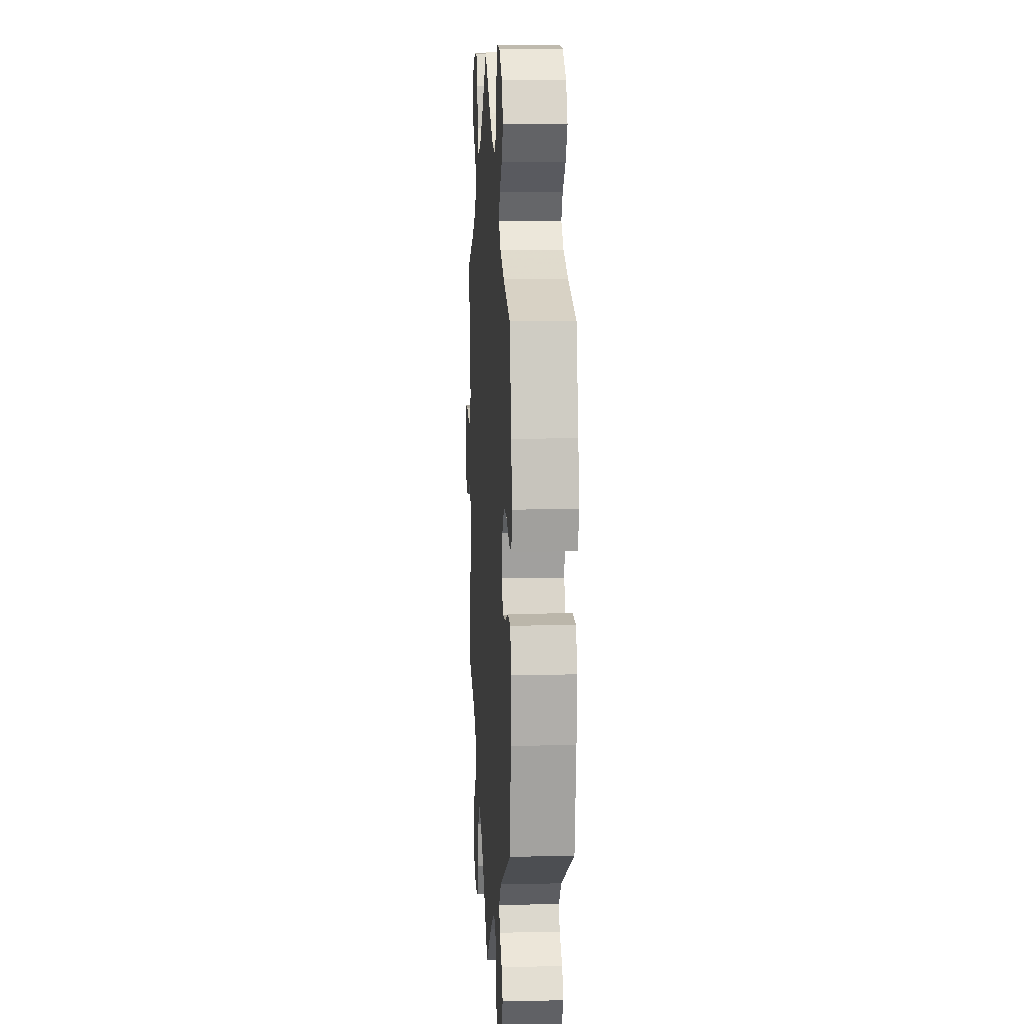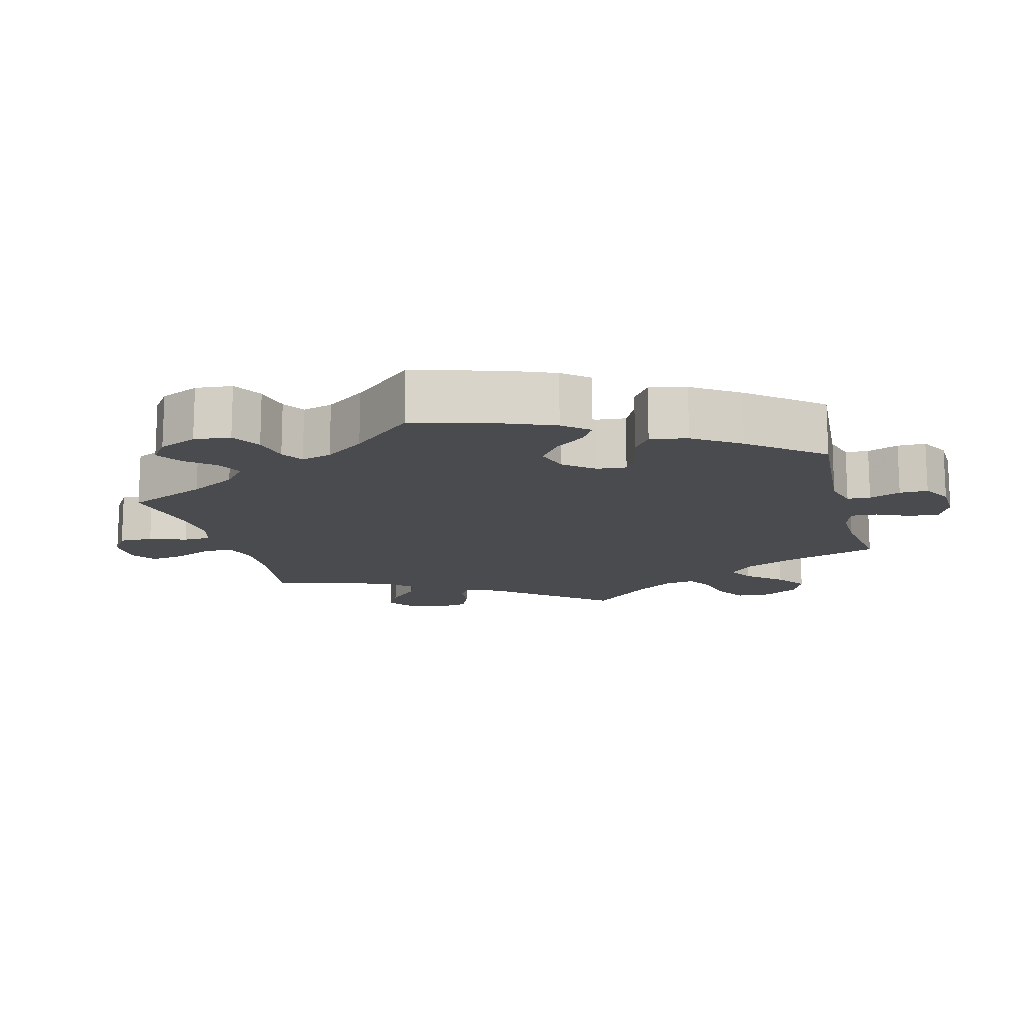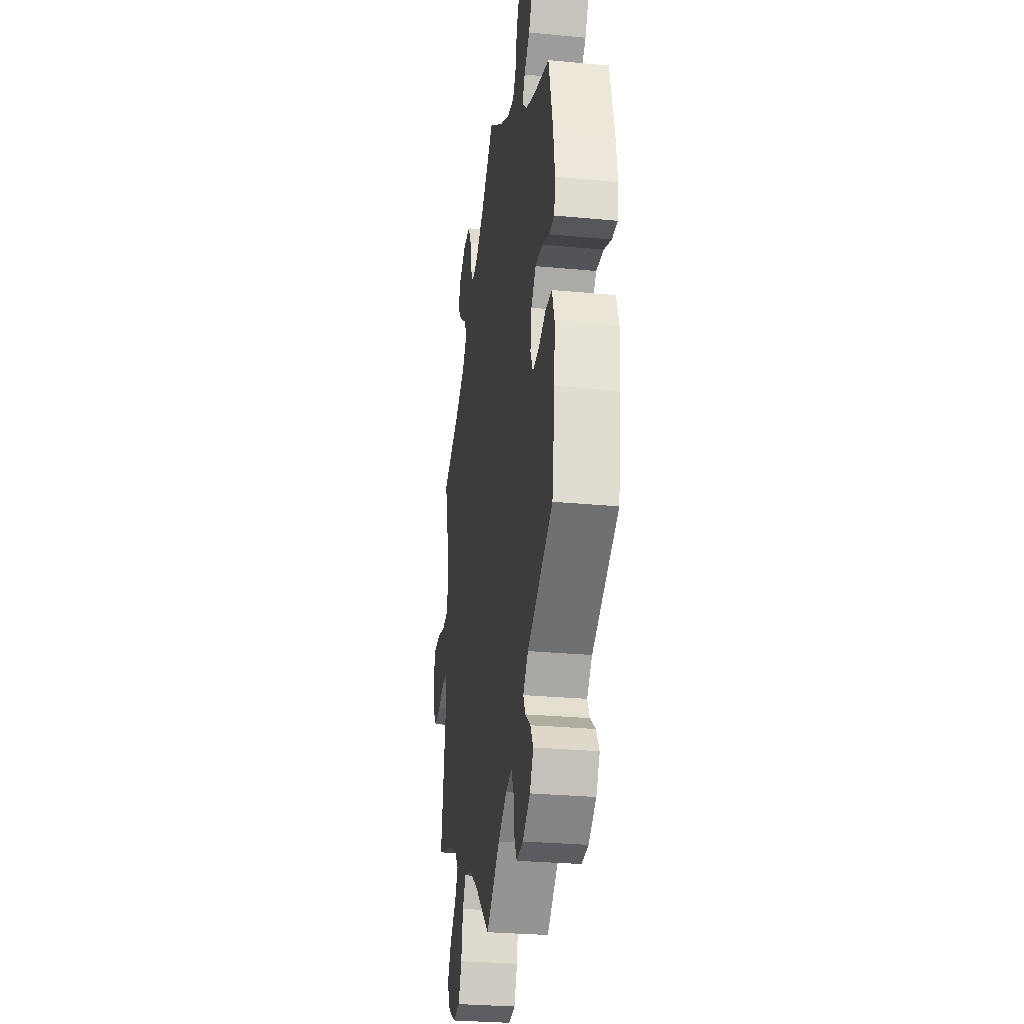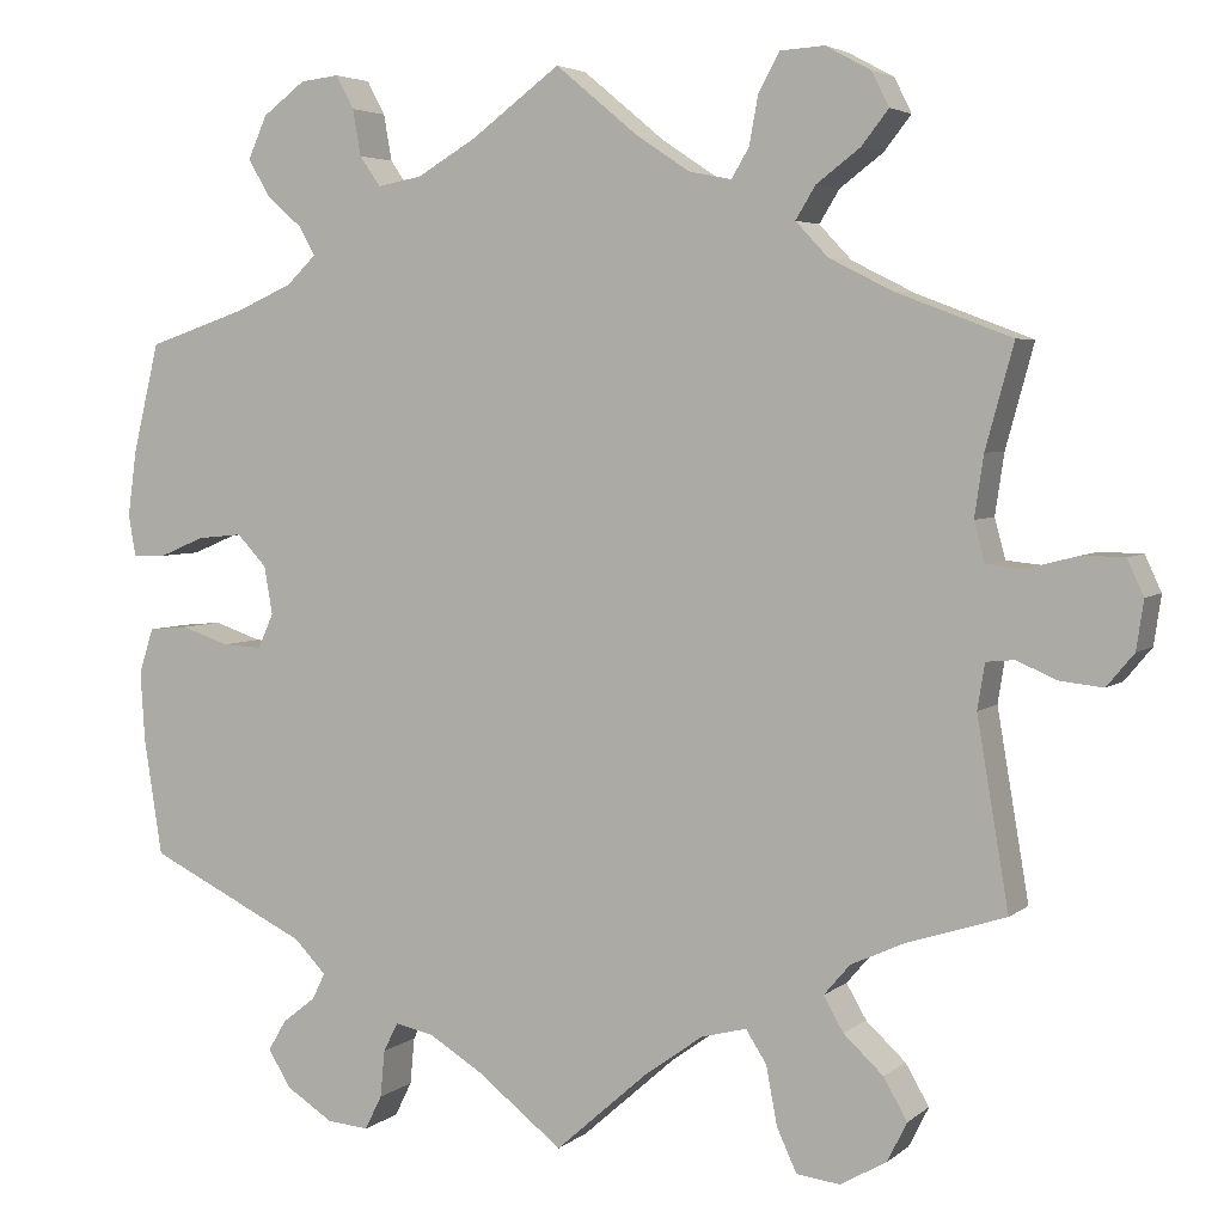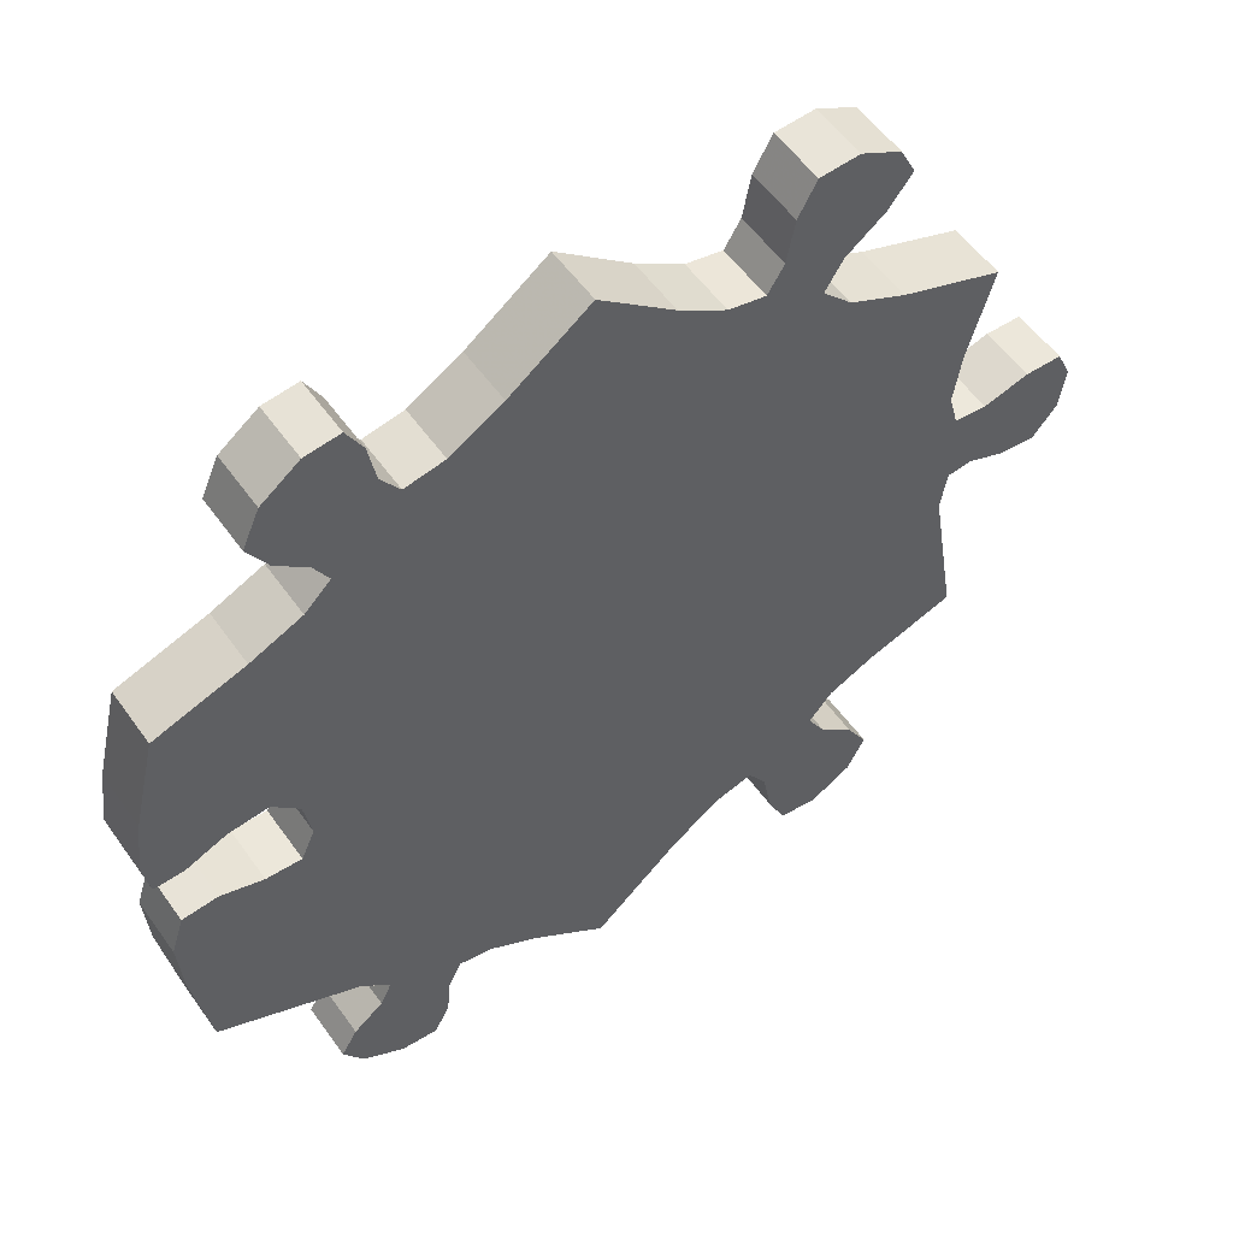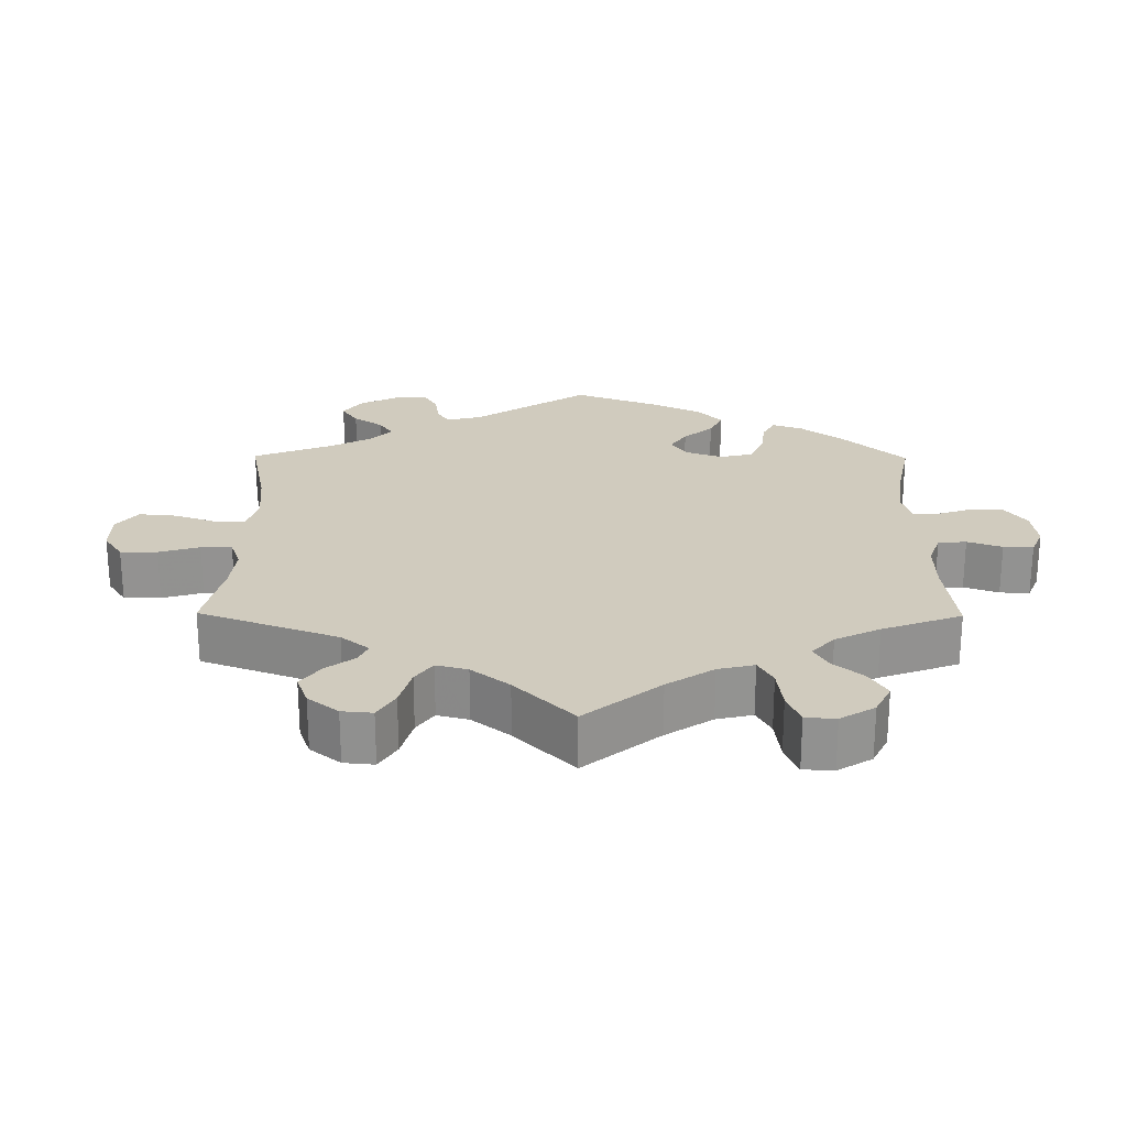
<metadata>
{"format":"obj","ext":"obj","renderer":"f3d","projection":"perspective","resolution":1024,"background":"white","views":[{"elev":8.9,"azim":86.6,"up":"+Z"},{"elev":-14.1,"azim":75.0,"up":"+Y"},{"elev":-28.9,"azim":82.0,"up":"+Z"},{"elev":4.3,"azim":-155.7,"up":"+Z"},{"elev":55.2,"azim":145.1,"up":"+Z"},{"elev":23.5,"azim":-59.5,"up":"+Y"}]}
</metadata>
<code>
v -0.103 0.07 -0.487
v -0.167 0.07 -0.441
v -0.217 0.07 -0.428
v -0.24 0.07 -0.464
v -0.252 0.07 -0.528
v -0.274 0.07 -0.576
v -0.322 0.07 -0.582
v -0.373 0.07 -0.553
v -0.395 0.07 -0.509
v -0.369 0.07 -0.464
v -0.325 0.07 -0.423
v -0.303 0.07 -0.385
v -0.332 0.07 -0.351
v -0.391 0.07 -0.324
v -0.5 0.07 -0.289
v -0.465 0.07 -0.083
v -0.473 0.07 -0.033
v -0.504 0.07 -0.03
v -0.549 0.07 -0.049
v -0.596 0.07 -0.054
v -0.626 0.07 -0.018
v -0.634 0.07 0.036
v -0.616 0.07 0.075
v -0.57 0.07 0.076
v -0.513 0.07 0.061
v -0.472 0.07 0.065
v -0.46 0.07 0.109
v -0.47 0.07 0.176
v -0.501 0.07 0.289
v -0.374 0.07 0.337
v -0.304 0.07 0.372
v -0.268 0.07 0.41
v -0.29 0.07 0.446
v -0.338 0.07 0.482
v -0.368 0.07 0.52
v -0.349 0.07 0.558
v -0.299 0.07 0.585
v -0.25 0.07 0.582
v -0.227 0.07 0.54
v -0.217 0.07 0.486
v -0.197 0.07 0.453
v -0.151 0.07 0.463
v -0.092 0.07 0.502
v 0 0.07 0.578
v 0.099 0.07 0.505
v 0.164 0.07 0.467
v 0.213 0.07 0.458
v 0.236 0.07 0.491
v 0.245 0.07 0.542
v 0.265 0.07 0.579
v 0.308 0.07 0.574
v 0.355 0.07 0.539
v 0.376 0.07 0.492
v 0.352 0.07 0.451
v 0.313 0.07 0.417
v 0.295 0.07 0.385
v 0.327 0.07 0.354
v 0.39 0.07 0.326
v 0.5 0.07 0.289
v 0.529 0.07 0.169
v 0.539 0.07 0.096
v 0.531 0.07 0.05
v 0.494 0.07 0.051
v 0.444 0.07 0.072
v 0.394 0.07 0.077
v 0.361 0.07 0.042
v 0.352 0.07 -0.011
v 0.369 0.07 -0.049
v 0.413 0.07 -0.047
v 0.466 0.07 -0.029
v 0.51 0.07 -0.033
v 0.526 0.07 -0.083
v 0.521 0.07 -0.161
v 0.501 0.07 -0.289
v 0.324 0.07 -0.375
v 0.289 0.07 -0.411
v 0.303 0.07 -0.44
v 0.34 0.07 -0.469
v 0.36 0.07 -0.503
v 0.335 0.07 -0.544
v 0.283 0.07 -0.577
v 0.237 0.07 -0.581
v 0.218 0.07 -0.543
v 0.213 0.07 -0.491
v 0.197 0.07 -0.459
v 0.154 0.07 -0.468
v 0.095 0.07 -0.504
v 0 0.07 -0.578
v -0.103 0 -0.487
v -0.167 0 -0.441
v -0.217 0 -0.428
v -0.24 0 -0.464
v -0.252 0 -0.528
v -0.274 0 -0.576
v -0.322 0 -0.582
v -0.373 0 -0.553
v -0.395 0 -0.509
v -0.369 0 -0.464
v -0.325 0 -0.423
v -0.303 0 -0.385
v -0.332 0 -0.351
v -0.391 0 -0.324
v -0.5 0 -0.289
v -0.465 0 -0.083
v -0.473 0 -0.033
v -0.504 0 -0.03
v -0.549 0 -0.049
v -0.596 0 -0.054
v -0.626 0 -0.018
v -0.634 0 0.036
v -0.616 0 0.075
v -0.57 0 0.076
v -0.513 0 0.061
v -0.472 0 0.065
v -0.46 0 0.109
v -0.47 0 0.176
v -0.501 0 0.289
v -0.374 0 0.337
v -0.304 0 0.372
v -0.268 0 0.41
v -0.29 0 0.446
v -0.338 0 0.482
v -0.368 0 0.52
v -0.349 0 0.558
v -0.299 0 0.585
v -0.25 0 0.582
v -0.227 0 0.54
v -0.217 0 0.486
v -0.197 0 0.453
v -0.151 0 0.463
v -0.092 0 0.502
v 0 0 0.578
v 0.099 0 0.505
v 0.164 0 0.467
v 0.213 0 0.458
v 0.236 0 0.491
v 0.245 0 0.542
v 0.265 0 0.579
v 0.308 0 0.574
v 0.355 0 0.539
v 0.376 0 0.492
v 0.352 0 0.451
v 0.313 0 0.417
v 0.295 0 0.385
v 0.327 0 0.354
v 0.39 0 0.326
v 0.5 0 0.289
v 0.529 0 0.169
v 0.539 0 0.096
v 0.531 0 0.05
v 0.494 0 0.051
v 0.444 0 0.072
v 0.394 0 0.077
v 0.361 0 0.042
v 0.352 0 -0.011
v 0.369 0 -0.049
v 0.413 0 -0.047
v 0.466 0 -0.029
v 0.51 0 -0.033
v 0.526 0 -0.083
v 0.521 0 -0.161
v 0.501 0 -0.289
v 0.324 0 -0.375
v 0.289 0 -0.411
v 0.303 0 -0.44
v 0.34 0 -0.469
v 0.36 0 -0.503
v 0.335 0 -0.544
v 0.283 0 -0.577
v 0.237 0 -0.581
v 0.218 0 -0.543
v 0.213 0 -0.491
v 0.197 0 -0.459
v 0.154 0 -0.468
v 0.095 0 -0.504
v 0 0 -0.578
f 87 88 1
f 86 87 1 2
f 85 86 2 3
f 81 82 83 84
f 81 84 85
f 80 81 85
f 77 78 79 80
f 76 77 80 85
f 75 76 85 3
f 73 74 75 3
f 69 70 71 72
f 68 69 72 73
f 61 62 63 64
f 61 64 65
f 58 59 60 61
f 57 58 61 65
f 56 57 65 66
f 52 53 54 55
f 52 55 56
f 51 52 56
f 48 49 50 51
f 47 48 51 56
f 46 47 56 66
f 43 44 45
f 42 43 45 46
f 41 42 46 66
f 37 38 39 40
f 37 40 41
f 36 37 41
f 33 34 35 36
f 32 33 36 41
f 31 32 41 66
f 28 29 30
f 27 28 30 31
f 26 27 31 66
f 22 23 24 25
f 18 19 20 21
f 17 18 21 22
f 14 15 16
f 13 14 16 17
f 12 13 17
f 8 9 10 11
f 8 11 12
f 7 8 12
f 4 5 6 7
f 3 4 7 12
f 68 73 3 12
f 25 26 66 67
f 17 22 25 67
f 12 17 67 68
f 89 176 175
f 90 89 175 174
f 91 90 174 173
f 172 171 170 169
f 173 172 169
f 173 169 168
f 168 167 166 165
f 173 168 165 164
f 91 173 164 163
f 91 163 162 161
f 160 159 158 157
f 161 160 157 156
f 152 151 150 149
f 153 152 149
f 149 148 147 146
f 153 149 146 145
f 154 153 145 144
f 143 142 141 140
f 144 143 140
f 144 140 139
f 139 138 137 136
f 144 139 136 135
f 154 144 135 134
f 133 132 131
f 134 133 131 130
f 154 134 130 129
f 128 127 126 125
f 129 128 125
f 129 125 124
f 124 123 122 121
f 129 124 121 120
f 154 129 120 119
f 118 117 116
f 119 118 116 115
f 154 119 115 114
f 113 112 111 110
f 109 108 107 106
f 110 109 106 105
f 104 103 102
f 105 104 102 101
f 105 101 100
f 99 98 97 96
f 100 99 96
f 100 96 95
f 95 94 93 92
f 100 95 92 91
f 100 91 161 156
f 155 154 114 113
f 155 113 110 105
f 156 155 105 100
f 1 89 90 2
f 2 90 91 3
f 3 91 92 4
f 4 92 93 5
f 5 93 94 6
f 6 94 95 7
f 7 95 96 8
f 8 96 97 9
f 9 97 98 10
f 10 98 99 11
f 11 99 100 12
f 12 100 101 13
f 13 101 102 14
f 14 102 103 15
f 15 103 104 16
f 16 104 105 17
f 17 105 106 18
f 18 106 107 19
f 19 107 108 20
f 20 108 109 21
f 21 109 110 22
f 22 110 111 23
f 23 111 112 24
f 24 112 113 25
f 25 113 114 26
f 26 114 115 27
f 27 115 116 28
f 28 116 117 29
f 29 117 118 30
f 30 118 119 31
f 31 119 120 32
f 32 120 121 33
f 33 121 122 34
f 34 122 123 35
f 35 123 124 36
f 36 124 125 37
f 37 125 126 38
f 38 126 127 39
f 39 127 128 40
f 40 128 129 41
f 41 129 130 42
f 42 130 131 43
f 43 131 132 44
f 44 132 133 45
f 45 133 134 46
f 46 134 135 47
f 47 135 136 48
f 48 136 137 49
f 49 137 138 50
f 50 138 139 51
f 51 139 140 52
f 52 140 141 53
f 53 141 142 54
f 54 142 143 55
f 55 143 144 56
f 56 144 145 57
f 57 145 146 58
f 58 146 147 59
f 59 147 148 60
f 60 148 149 61
f 61 149 150 62
f 62 150 151 63
f 63 151 152 64
f 64 152 153 65
f 65 153 154 66
f 66 154 155 67
f 67 155 156 68
f 68 156 157 69
f 69 157 158 70
f 70 158 159 71
f 71 159 160 72
f 72 160 161 73
f 73 161 162 74
f 74 162 163 75
f 75 163 164 76
f 76 164 165 77
f 77 165 166 78
f 78 166 167 79
f 79 167 168 80
f 80 168 169 81
f 81 169 170 82
f 82 170 171 83
f 83 171 172 84
f 84 172 173 85
f 85 173 174 86
f 86 174 175 87
f 87 175 176 88
f 88 176 89 1

</code>
